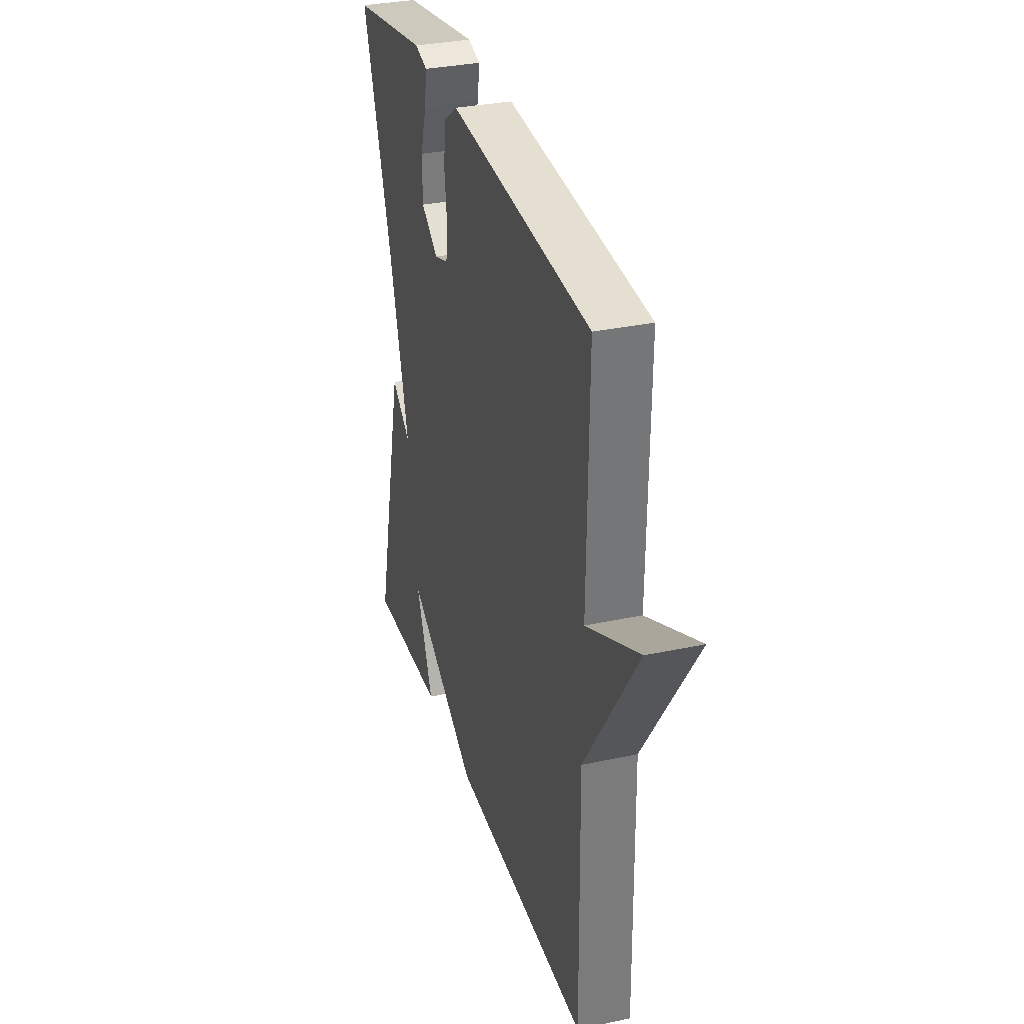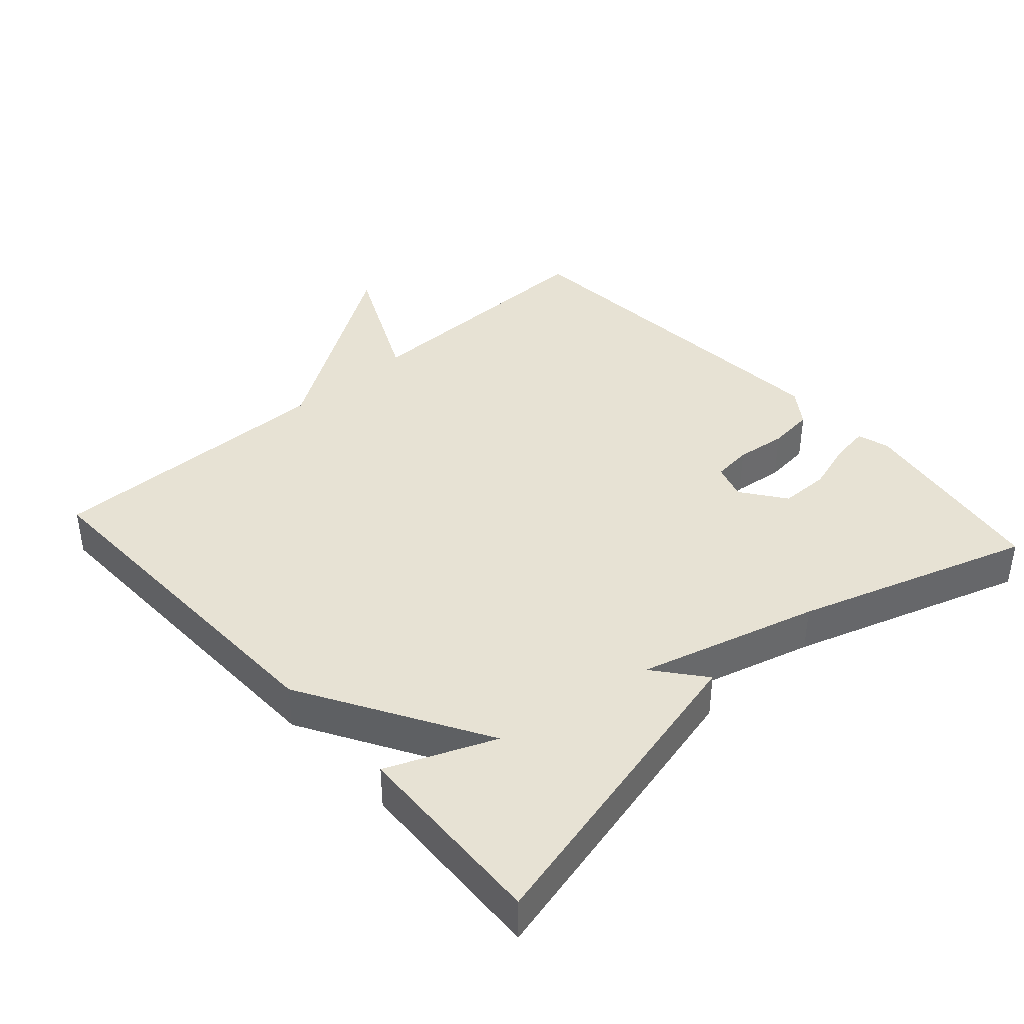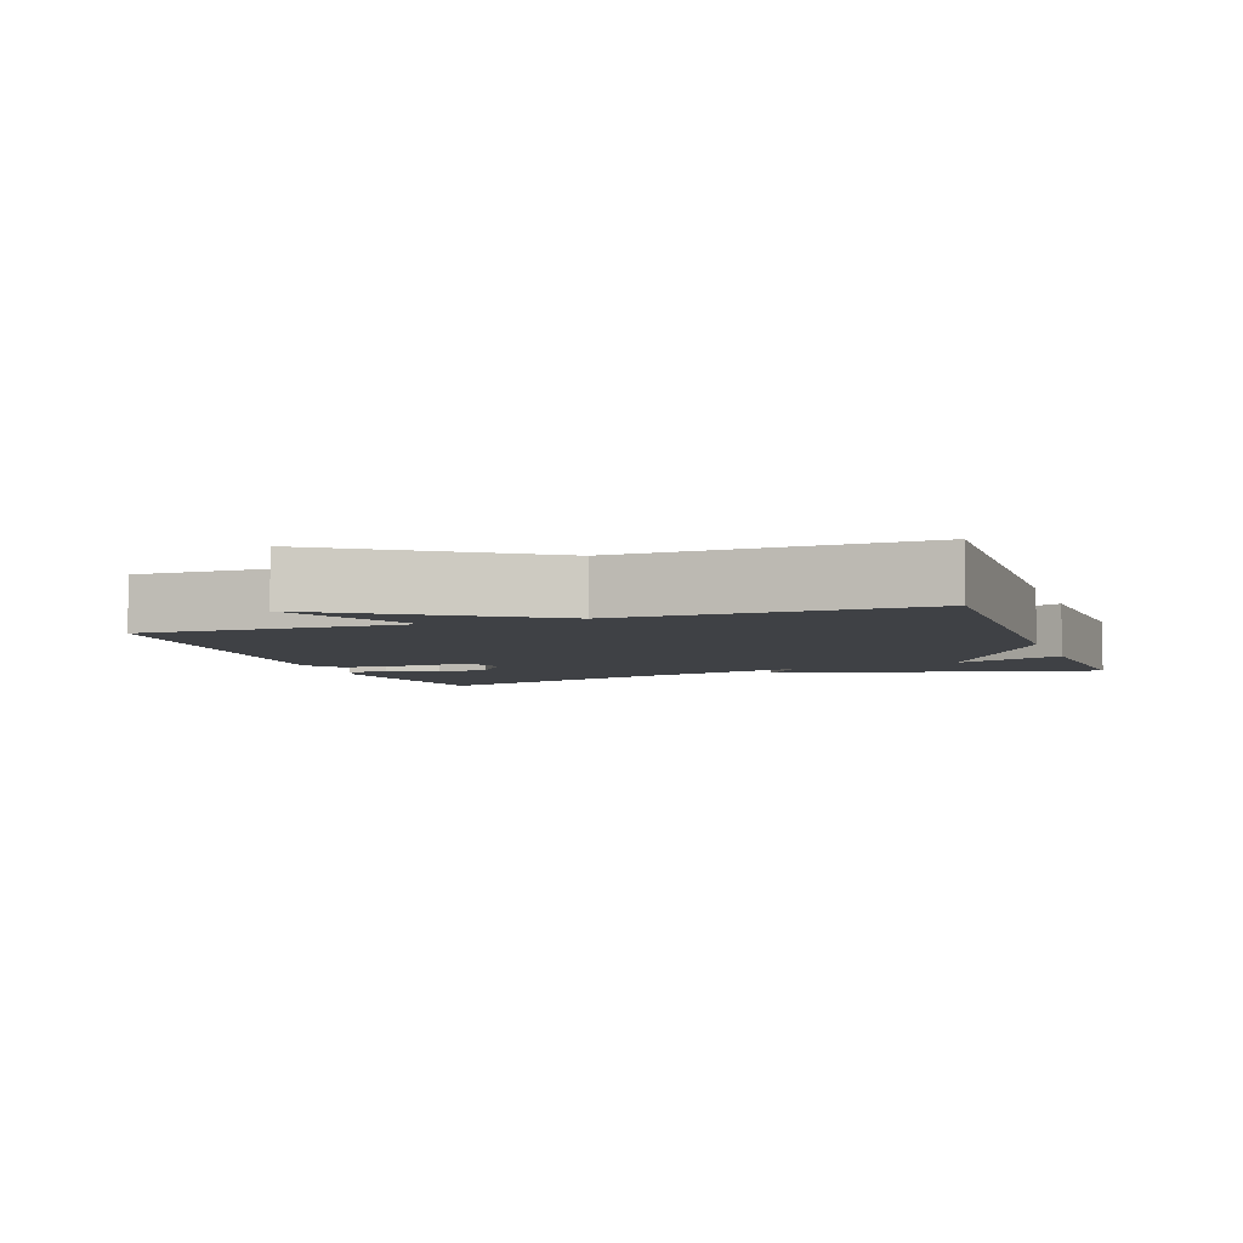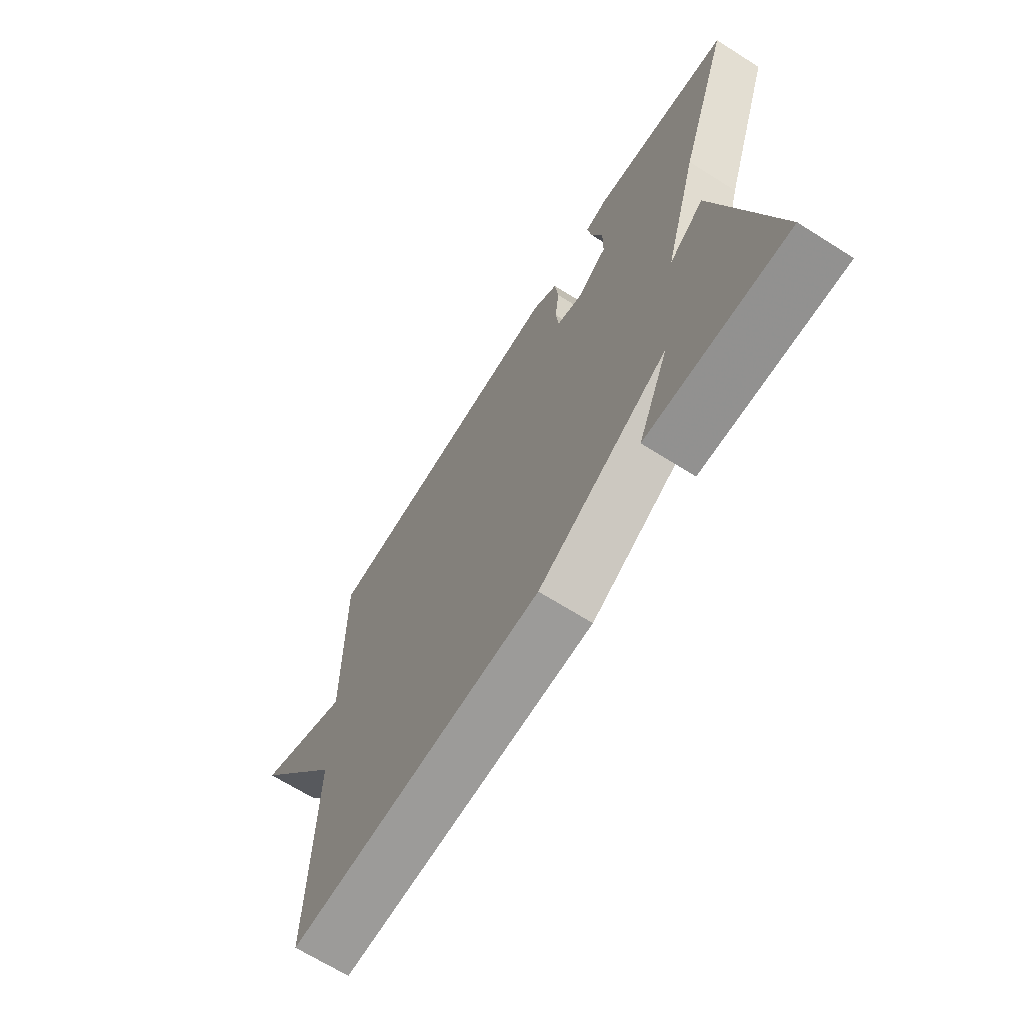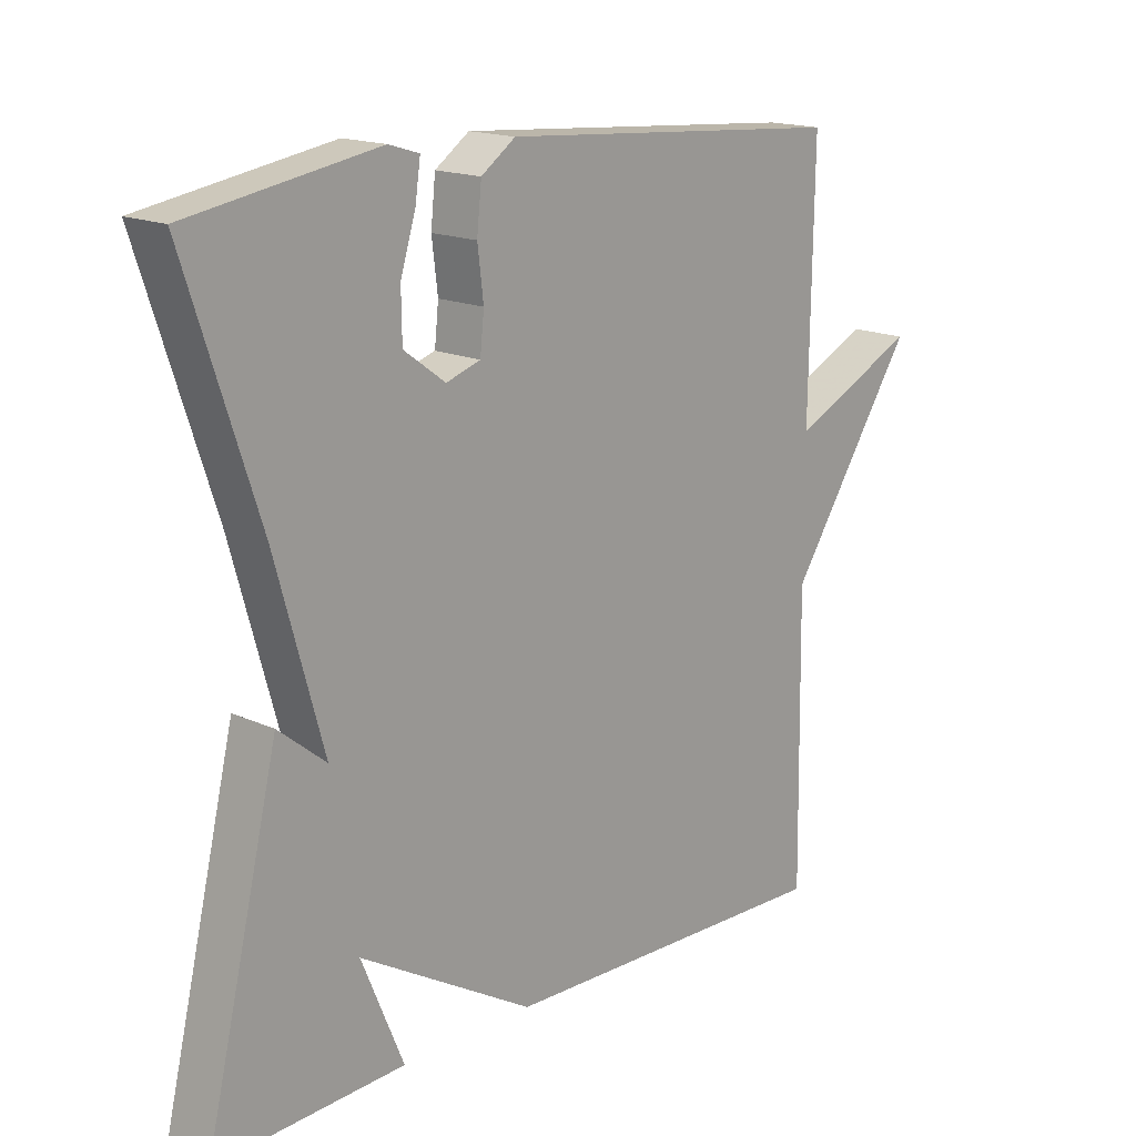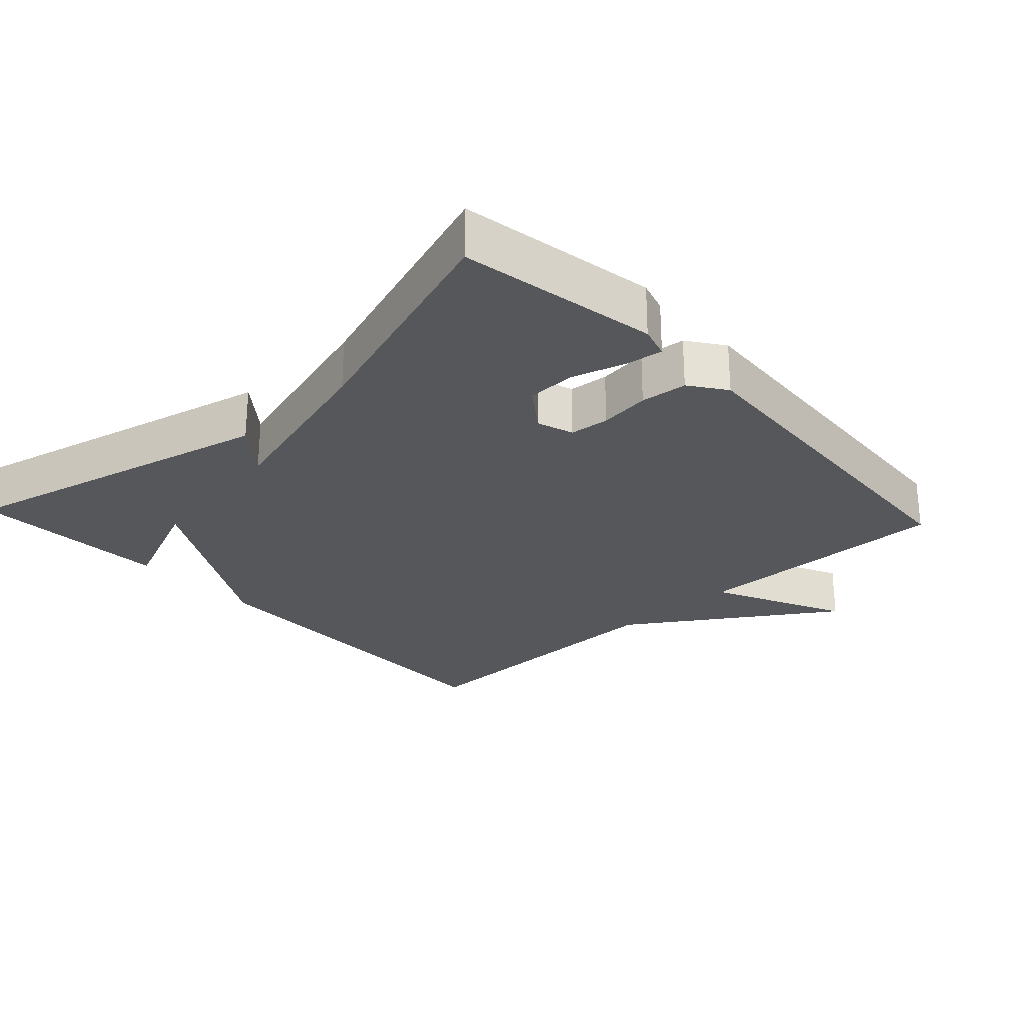
<metadata>
{"format":"obj","ext":"obj","renderer":"f3d","projection":"perspective","resolution":1024,"background":"white","views":[{"elev":32.4,"azim":73.3,"up":"+Z"},{"elev":39.8,"azim":-132.0,"up":"+Y"},{"elev":-5.3,"azim":109.4,"up":"+Y"},{"elev":-68.4,"azim":-122.2,"up":"+Z"},{"elev":16.6,"azim":-47.1,"up":"+Z"},{"elev":-26.4,"azim":-47.0,"up":"+Y"}]}
</metadata>
<code>
v 0.5 0.07 -0.5
v -0.015 0.07 -0.487
v -0.279 0.07 -0.333
v -0.215 0.07 -0.487
v -0.5 0.07 -0.5
v -0.389 0.07 -0.037
v -0.317 0.07 -0.095
v -0.389 0.07 0.163
v -0.5 0.07 0.5
v -0.214 0.07 0.548
v -0.168 0.07 0.534
v -0.176 0.07 0.479
v -0.199 0.07 0.405
v -0.198 0.07 0.333
v -0.135 0.07 0.287
v -0.083 0.07 0.304
v -0.077 0.07 0.361
v -0.086 0.07 0.434
v -0.079 0.07 0.501
v -0.027 0.07 0.538
v 0.5 0.07 0.5
v 0.494 0.07 0.122
v 0.687 0.07 0.214
v 0.494 0.07 -0.078
v 0.5 0 -0.5
v -0.015 0 -0.487
v -0.279 0 -0.333
v -0.215 0 -0.487
v -0.5 0 -0.5
v -0.389 0 -0.037
v -0.317 0 -0.095
v -0.389 0 0.163
v -0.5 0 0.5
v -0.214 0 0.548
v -0.168 0 0.534
v -0.176 0 0.479
v -0.199 0 0.405
v -0.198 0 0.333
v -0.135 0 0.287
v -0.083 0 0.304
v -0.077 0 0.361
v -0.086 0 0.434
v -0.079 0 0.501
v -0.027 0 0.538
v 0.5 0 0.5
v 0.494 0 0.122
v 0.687 0 0.214
v 0.494 0 -0.078
f 22 23 24
f 20 21 22
f 19 20 22
f 18 19 22
f 17 18 22
f 16 17 22 24
f 1 2 3
f 24 1 3
f 16 24 3
f 15 16 3
f 11 12 13
f 10 11 13
f 9 10 13
f 8 9 13
f 7 8 13 14
f 5 6 7
f 3 4 5
f 3 5 7
f 3 7 14 15
f 48 47 46
f 46 45 44
f 46 44 43
f 46 43 42
f 46 42 41
f 48 46 41 40
f 27 26 25
f 27 25 48
f 27 48 40
f 27 40 39
f 37 36 35
f 37 35 34
f 37 34 33
f 37 33 32
f 38 37 32 31
f 31 30 29
f 29 28 27
f 31 29 27
f 39 38 31 27
f 1 25 26 2
f 2 26 27 3
f 3 27 28 4
f 4 28 29 5
f 5 29 30 6
f 6 30 31 7
f 7 31 32 8
f 8 32 33 9
f 9 33 34 10
f 10 34 35 11
f 11 35 36 12
f 12 36 37 13
f 13 37 38 14
f 14 38 39 15
f 15 39 40 16
f 16 40 41 17
f 17 41 42 18
f 18 42 43 19
f 19 43 44 20
f 20 44 45 21
f 21 45 46 22
f 22 46 47 23
f 23 47 48 24
f 24 48 25 1

</code>
